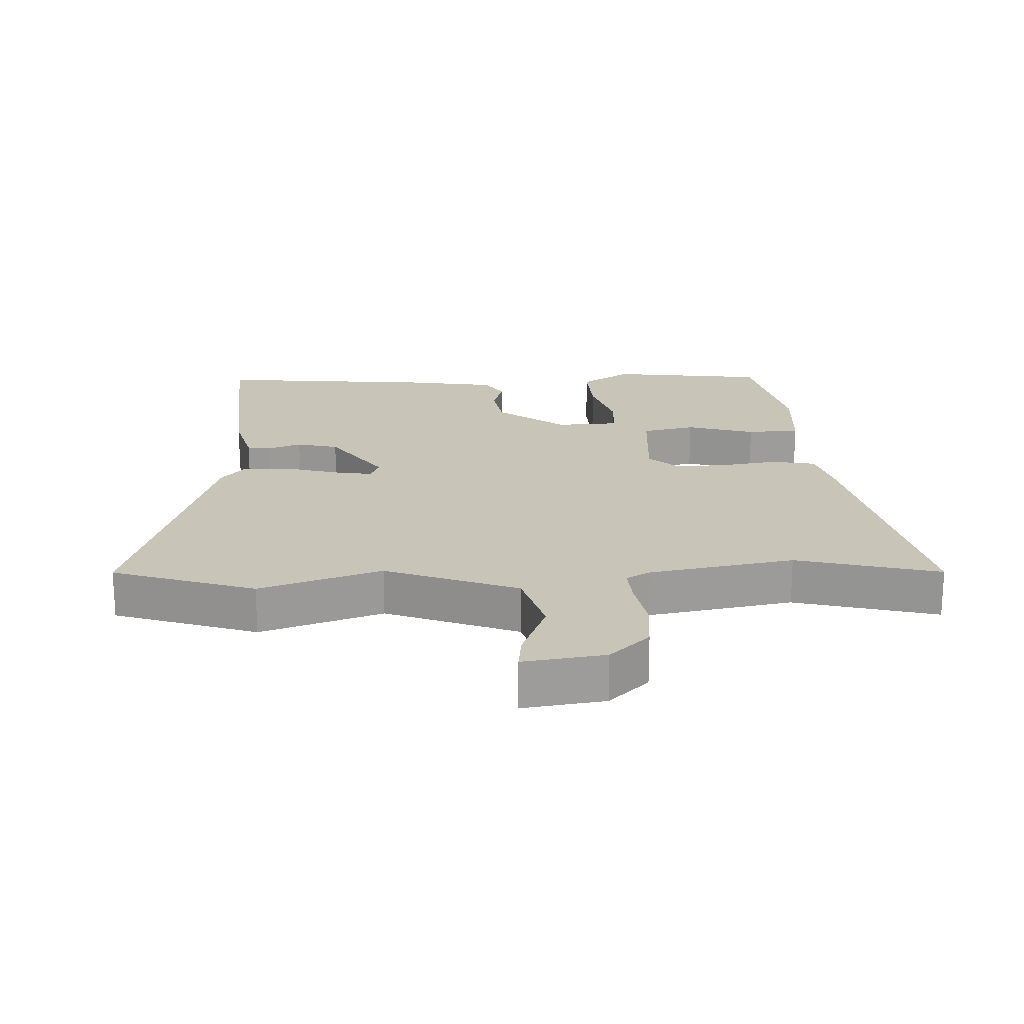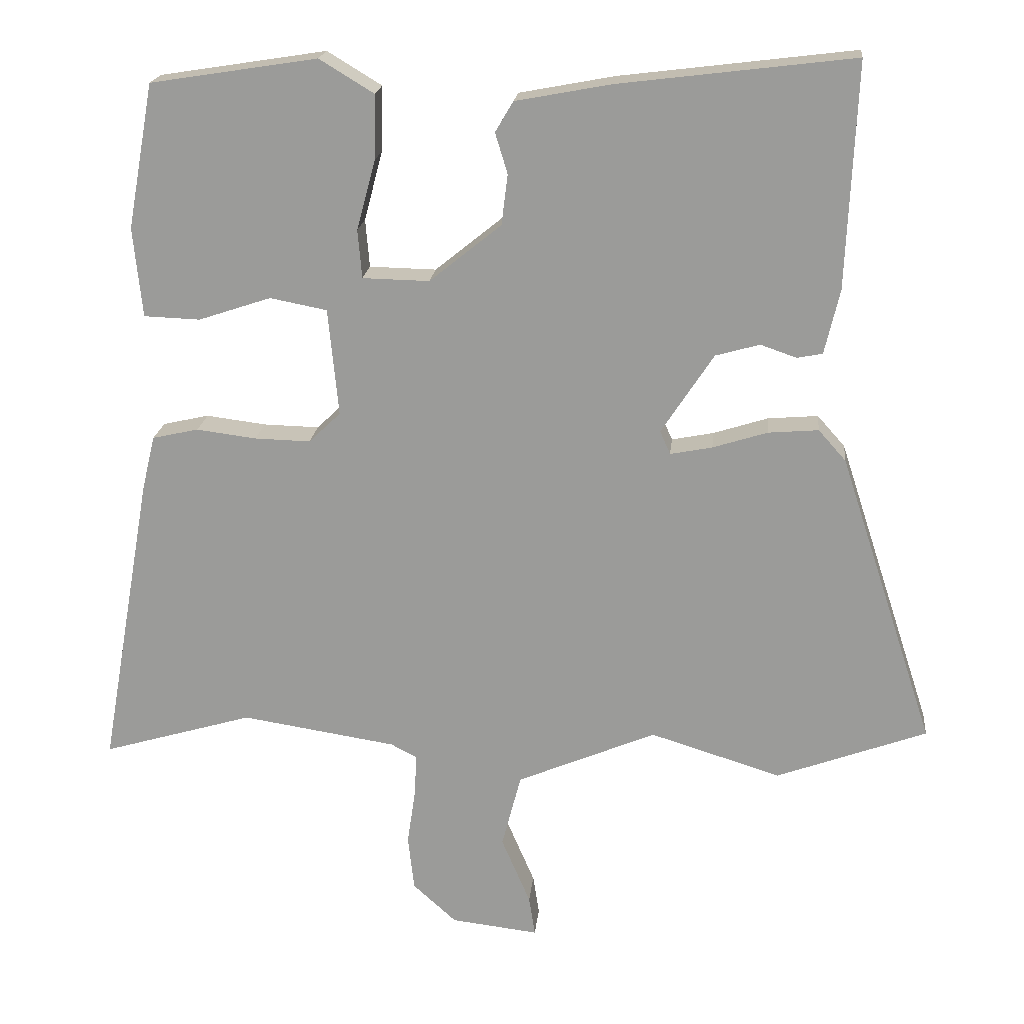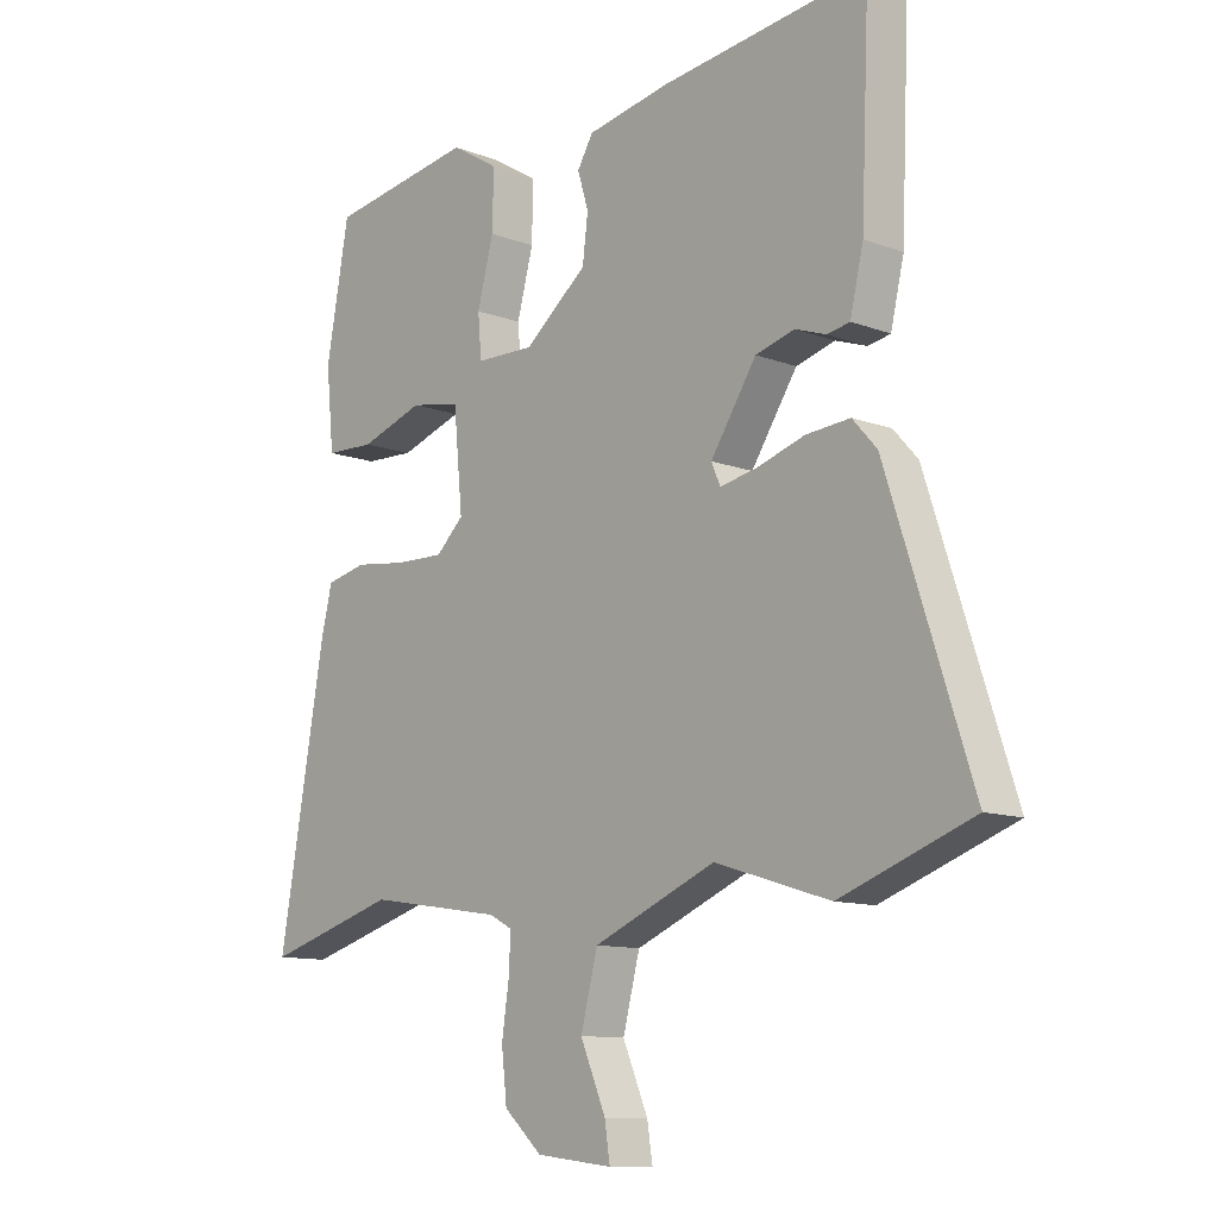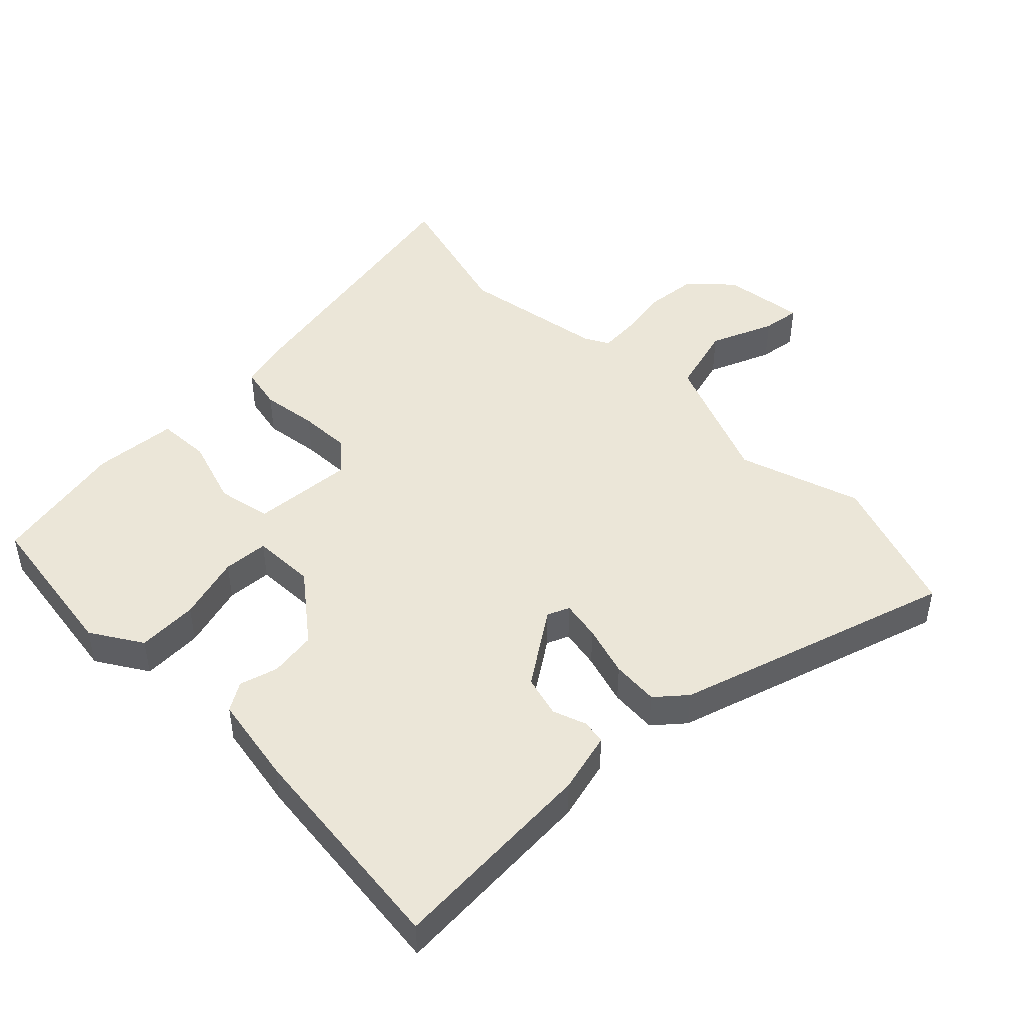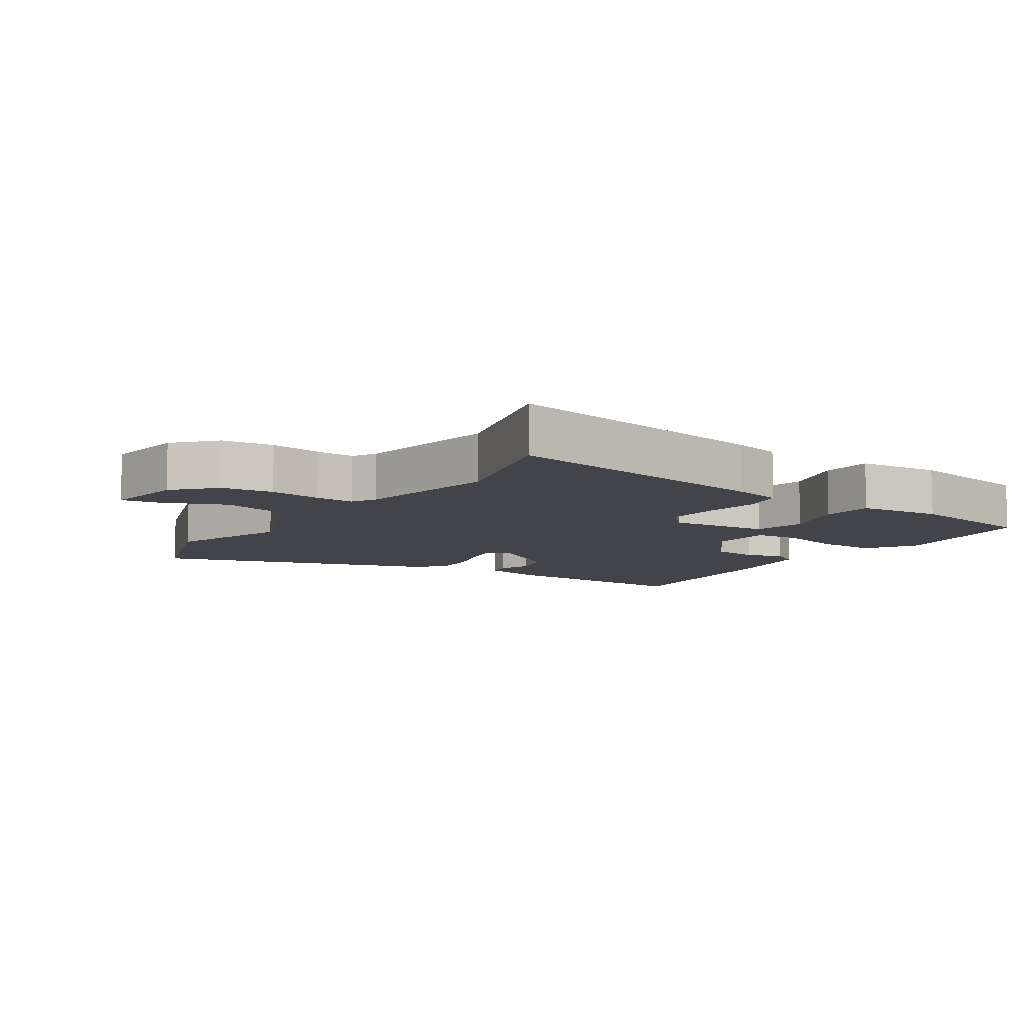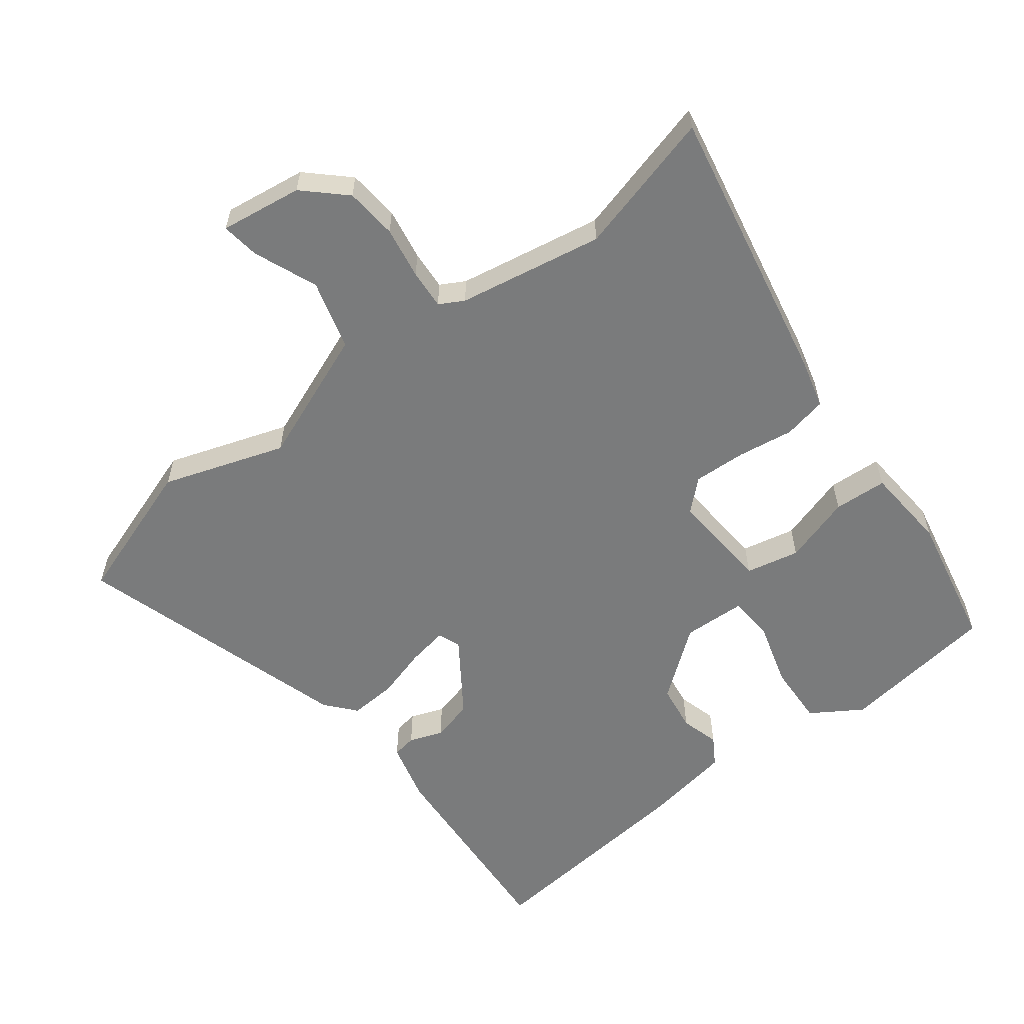
<metadata>
{"format":"obj","ext":"obj","renderer":"f3d","projection":"perspective","resolution":1024,"background":"white","views":[{"elev":20.2,"azim":176.0,"up":"+Y"},{"elev":19.4,"azim":5.8,"up":"+Z"},{"elev":-11.2,"azim":47.4,"up":"+Z"},{"elev":46.5,"azim":44.4,"up":"+Y"},{"elev":-8.5,"azim":-124.4,"up":"+Y"},{"elev":-58.3,"azim":-143.8,"up":"+Y"}]}
</metadata>
<code>
v -0.493 0.07 0.506
v -0.251 0.07 0.544
v -0.172 0.07 0.496
v -0.174 0.07 0.402
v -0.201 0.07 0.301
v -0.195 0.07 0.231
v -0.098 0.07 0.229
v 0.006 0.07 0.313
v 0.015 0.07 0.386
v -0.003 0.07 0.445
v 0.023 0.07 0.489
v 0.161 0.07 0.515
v 0.502 0.07 0.557
v 0.488 0.07 0.231
v 0.466 0.07 0.137
v 0.429 0.07 0.13
v 0.377 0.07 0.148
v 0.313 0.07 0.13
v 0.237 0.07 0.014
v 0.252 0.07 -0.02
v 0.313 0.07 -0.008
v 0.392 0.07 0.017
v 0.465 0.07 0.023
v 0.505 0.07 -0.022
v 0.644 0.07 -0.447
v 0.426 0.07 -0.527
v 0.236 0.07 -0.468
v 0.034 0.07 -0.553
v 0.006 0.07 -0.661
v 0.048 0.07 -0.759
v 0.057 0.07 -0.817
v -0.07 0.07 -0.802
v -0.133 0.07 -0.745
v -0.142 0.07 -0.665
v -0.13 0.07 -0.584
v -0.127 0.07 -0.523
v -0.165 0.07 -0.503
v -0.39 0.07 -0.468
v -0.609 0.07 -0.532
v -0.533 0.07 -0.099
v -0.514 0.07 -0.02
v -0.447 0.07 -0.005
v -0.36 0.07 -0.016
v -0.279 0.07 -0.018
v -0.233 0.07 0.026
v -0.248 0.07 0.182
v -0.331 0.07 0.198
v -0.436 0.07 0.163
v -0.518 0.07 0.166
v -0.531 0.07 0.296
v -0.493 0 0.506
v -0.251 0 0.544
v -0.172 0 0.496
v -0.174 0 0.402
v -0.201 0 0.301
v -0.195 0 0.231
v -0.098 0 0.229
v 0.006 0 0.313
v 0.015 0 0.386
v -0.003 0 0.445
v 0.023 0 0.489
v 0.161 0 0.515
v 0.502 0 0.557
v 0.488 0 0.231
v 0.466 0 0.137
v 0.429 0 0.13
v 0.377 0 0.148
v 0.313 0 0.13
v 0.237 0 0.014
v 0.252 0 -0.02
v 0.313 0 -0.008
v 0.392 0 0.017
v 0.465 0 0.023
v 0.505 0 -0.022
v 0.644 0 -0.447
v 0.426 0 -0.527
v 0.236 0 -0.468
v 0.034 0 -0.553
v 0.006 0 -0.661
v 0.048 0 -0.759
v 0.057 0 -0.817
v -0.07 0 -0.802
v -0.133 0 -0.745
v -0.142 0 -0.665
v -0.13 0 -0.584
v -0.127 0 -0.523
v -0.165 0 -0.503
v -0.39 0 -0.468
v -0.609 0 -0.532
v -0.533 0 -0.099
v -0.514 0 -0.02
v -0.447 0 -0.005
v -0.36 0 -0.016
v -0.279 0 -0.018
v -0.233 0 0.026
v -0.248 0 0.182
v -0.331 0 0.198
v -0.436 0 0.163
v -0.518 0 0.166
v -0.531 0 0.296
f 47 48 49 50
f 46 47 50 1
f 40 41 42 43
f 38 39 40 43
f 37 38 43 44
f 36 37 44 45
f 32 33 34 35
f 32 35 36
f 29 30 31 32
f 28 29 32 36
f 27 28 36 45
f 21 22 23 24
f 20 21 24 25
f 14 15 16 17
f 14 17 18
f 13 14 18
f 12 13 18 19
f 9 10 11 12
f 8 9 12 19
f 2 3 4 5
f 46 1 2 5
f 46 5 6
f 45 46 6 7
f 20 25 26 27
f 19 20 27 45
f 7 8 19 45
f 100 99 98 97
f 51 100 97 96
f 93 92 91 90
f 93 90 89 88
f 94 93 88 87
f 95 94 87 86
f 85 84 83 82
f 86 85 82
f 82 81 80 79
f 86 82 79 78
f 95 86 78 77
f 74 73 72 71
f 75 74 71 70
f 67 66 65 64
f 68 67 64
f 68 64 63
f 69 68 63 62
f 62 61 60 59
f 69 62 59 58
f 55 54 53 52
f 55 52 51 96
f 56 55 96
f 57 56 96 95
f 77 76 75 70
f 95 77 70 69
f 95 69 58 57
f 1 51 52 2
f 2 52 53 3
f 3 53 54 4
f 4 54 55 5
f 5 55 56 6
f 6 56 57 7
f 7 57 58 8
f 8 58 59 9
f 9 59 60 10
f 10 60 61 11
f 11 61 62 12
f 12 62 63 13
f 13 63 64 14
f 14 64 65 15
f 15 65 66 16
f 16 66 67 17
f 17 67 68 18
f 18 68 69 19
f 19 69 70 20
f 20 70 71 21
f 21 71 72 22
f 22 72 73 23
f 23 73 74 24
f 24 74 75 25
f 25 75 76 26
f 26 76 77 27
f 27 77 78 28
f 28 78 79 29
f 29 79 80 30
f 30 80 81 31
f 31 81 82 32
f 32 82 83 33
f 33 83 84 34
f 34 84 85 35
f 35 85 86 36
f 36 86 87 37
f 37 87 88 38
f 38 88 89 39
f 39 89 90 40
f 40 90 91 41
f 41 91 92 42
f 42 92 93 43
f 43 93 94 44
f 44 94 95 45
f 45 95 96 46
f 46 96 97 47
f 47 97 98 48
f 48 98 99 49
f 49 99 100 50
f 50 100 51 1

</code>
